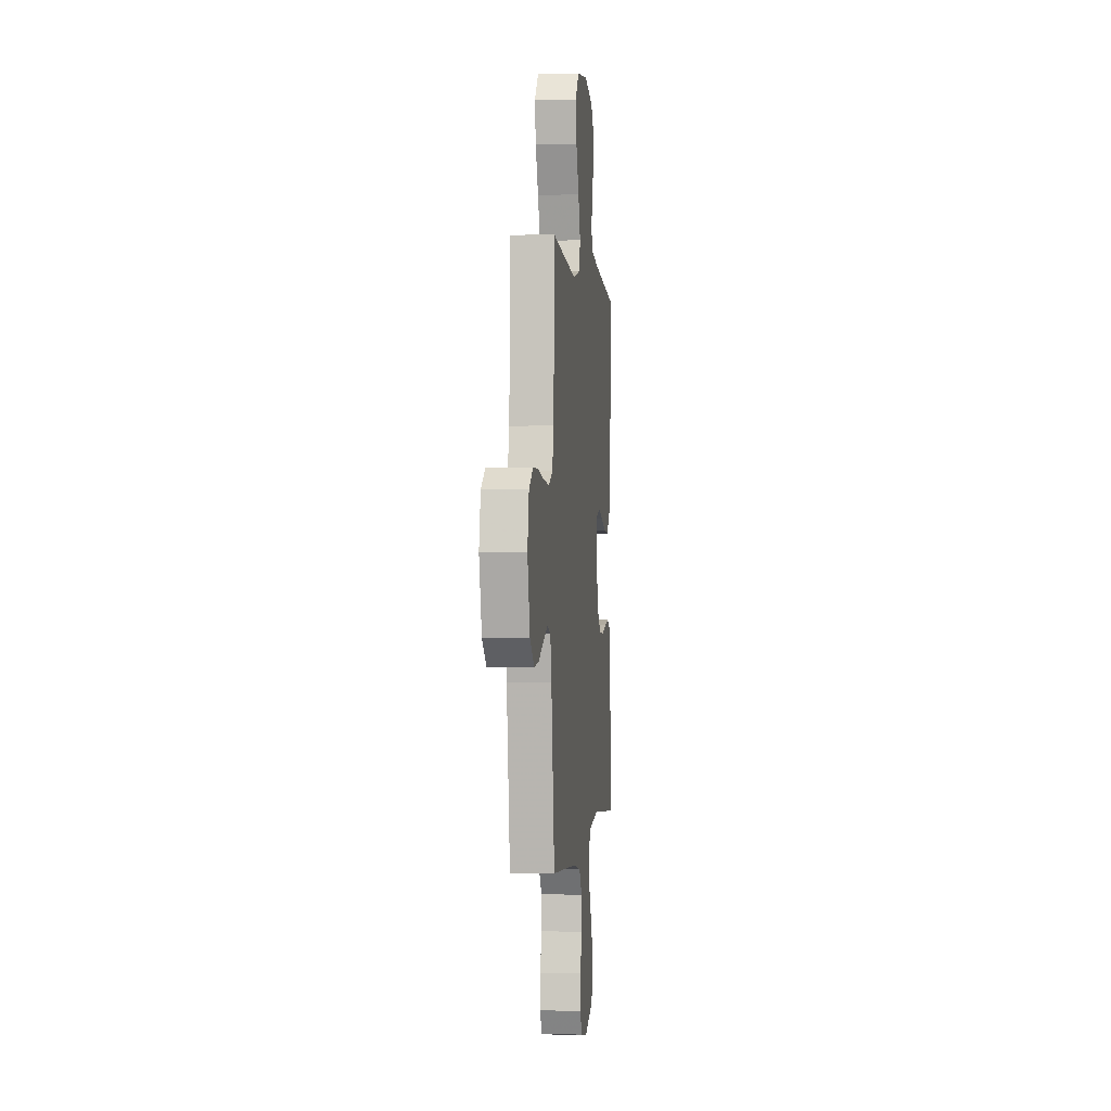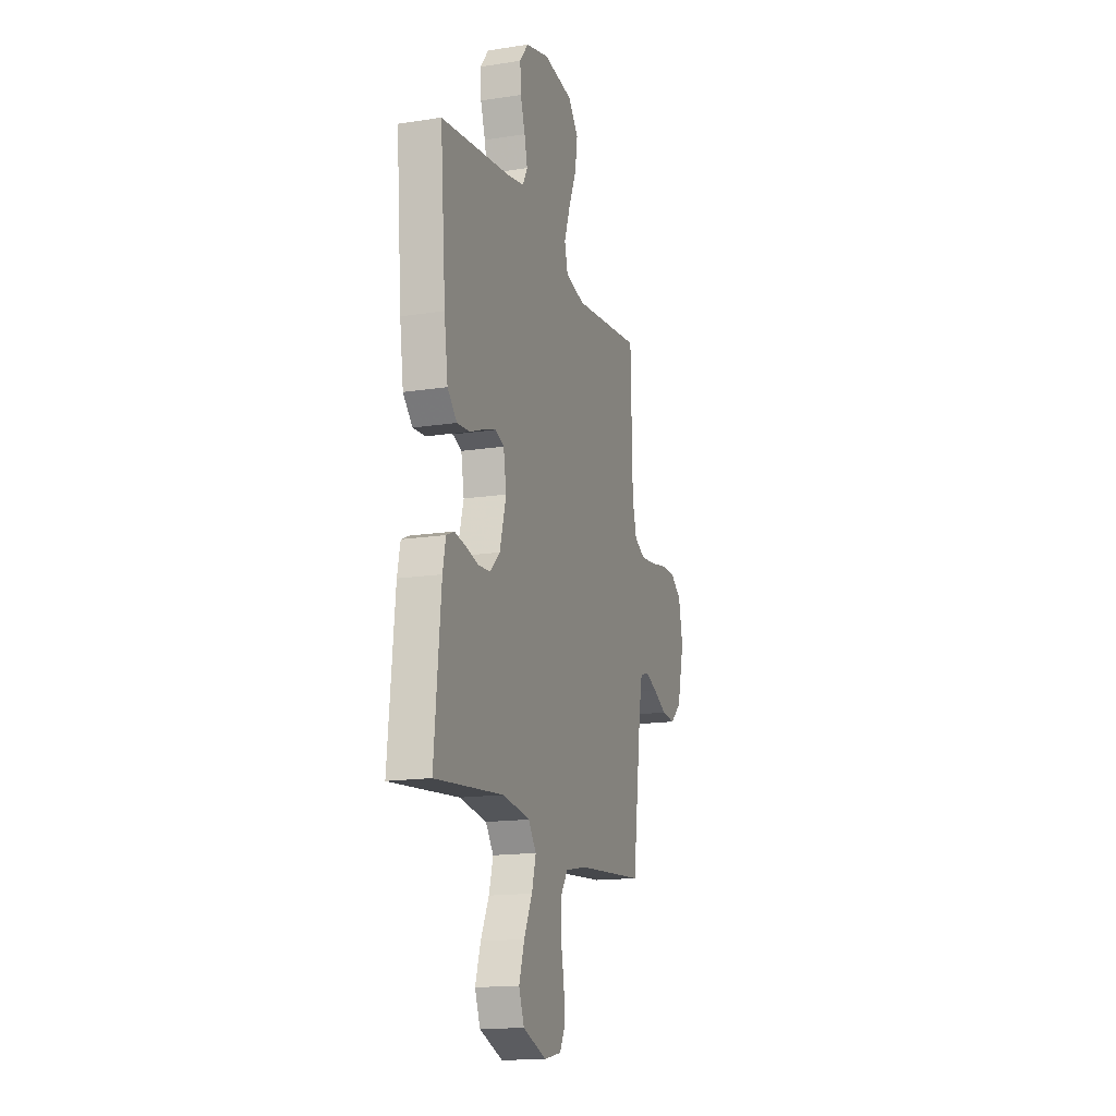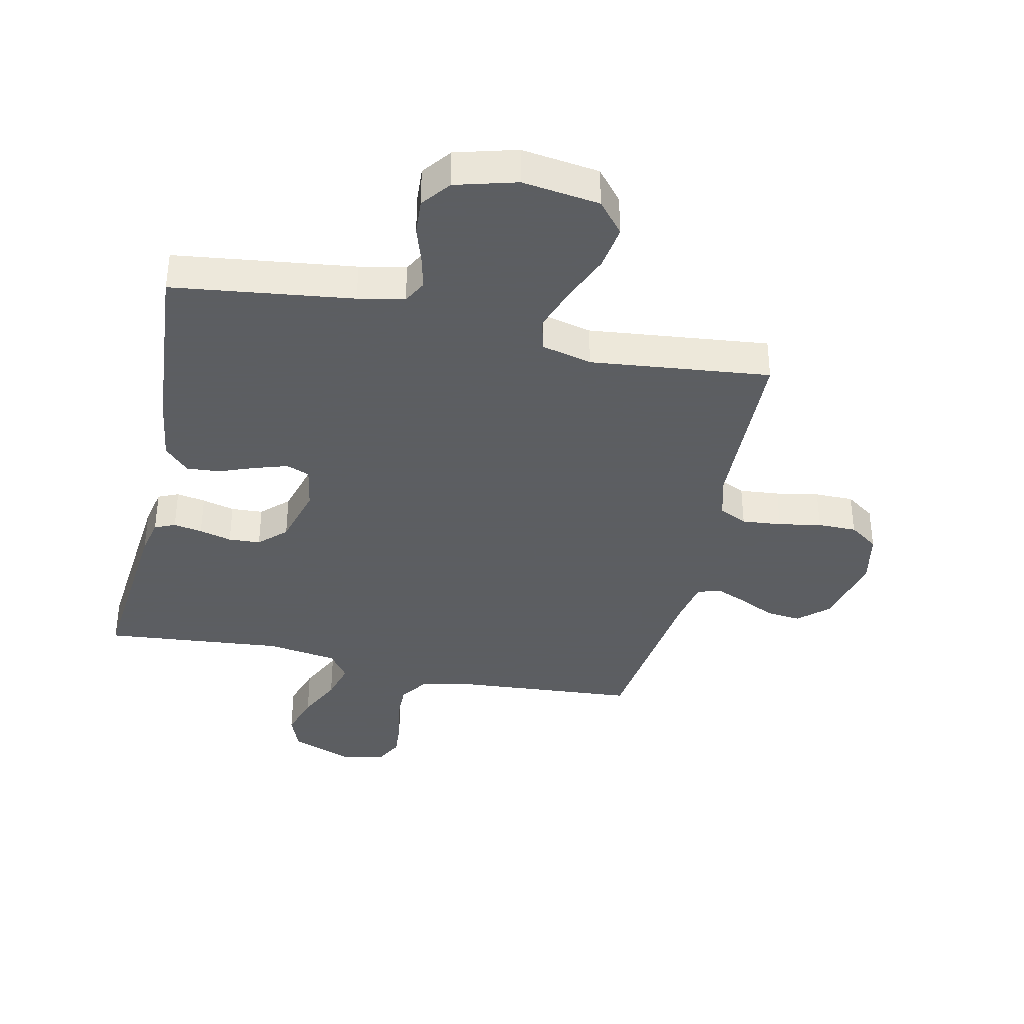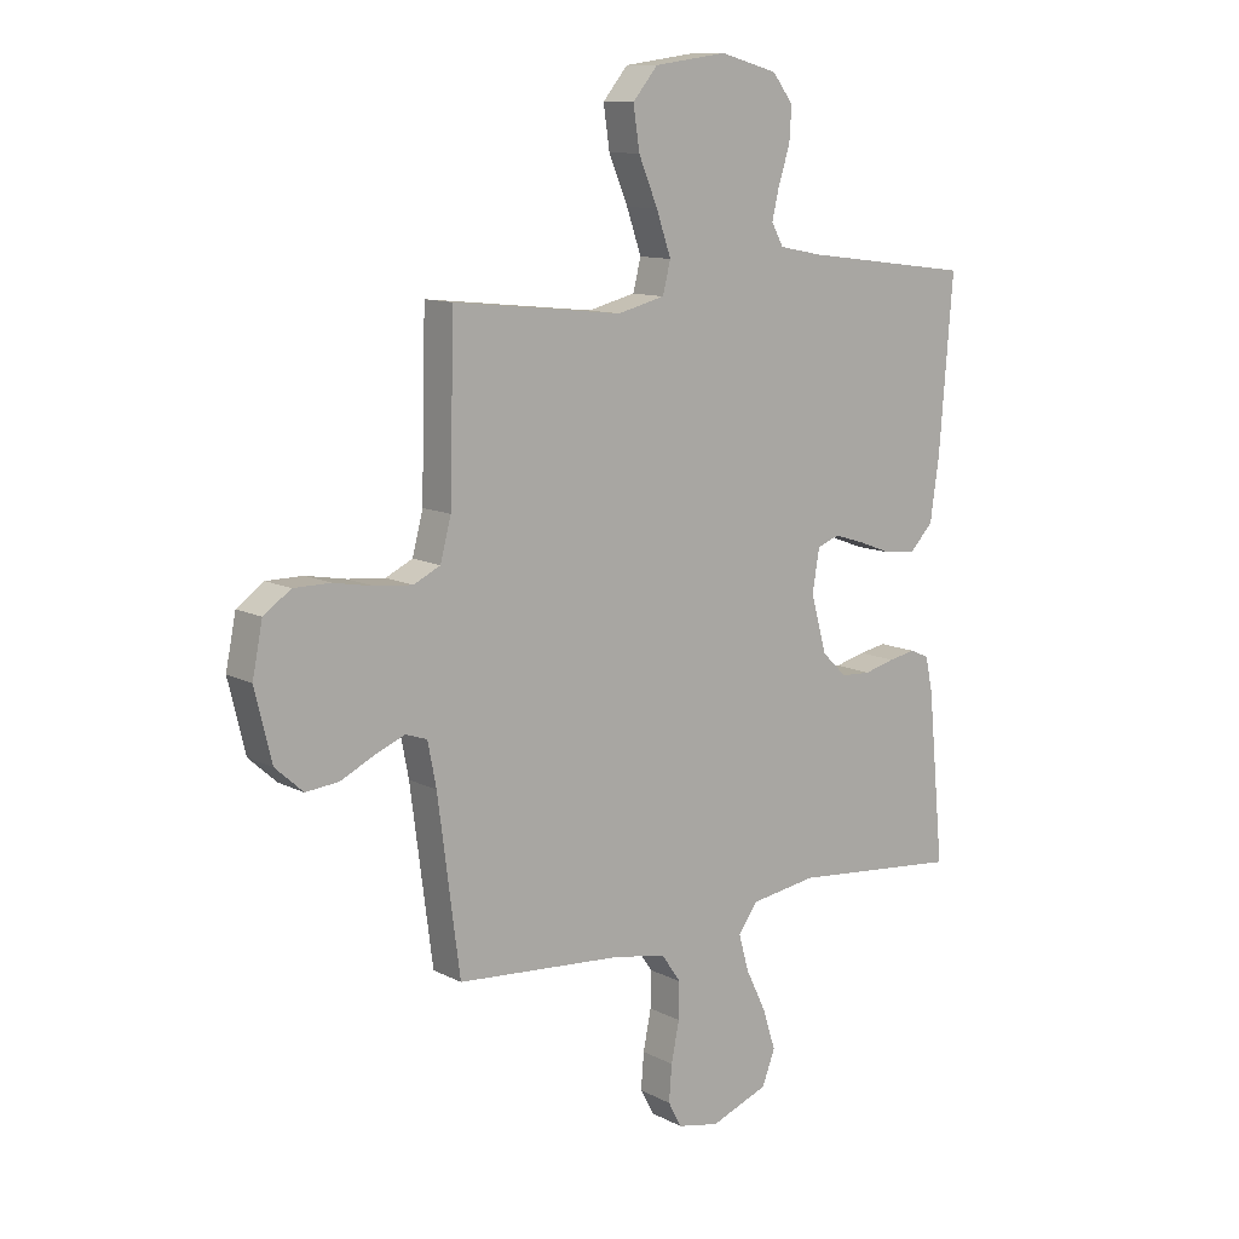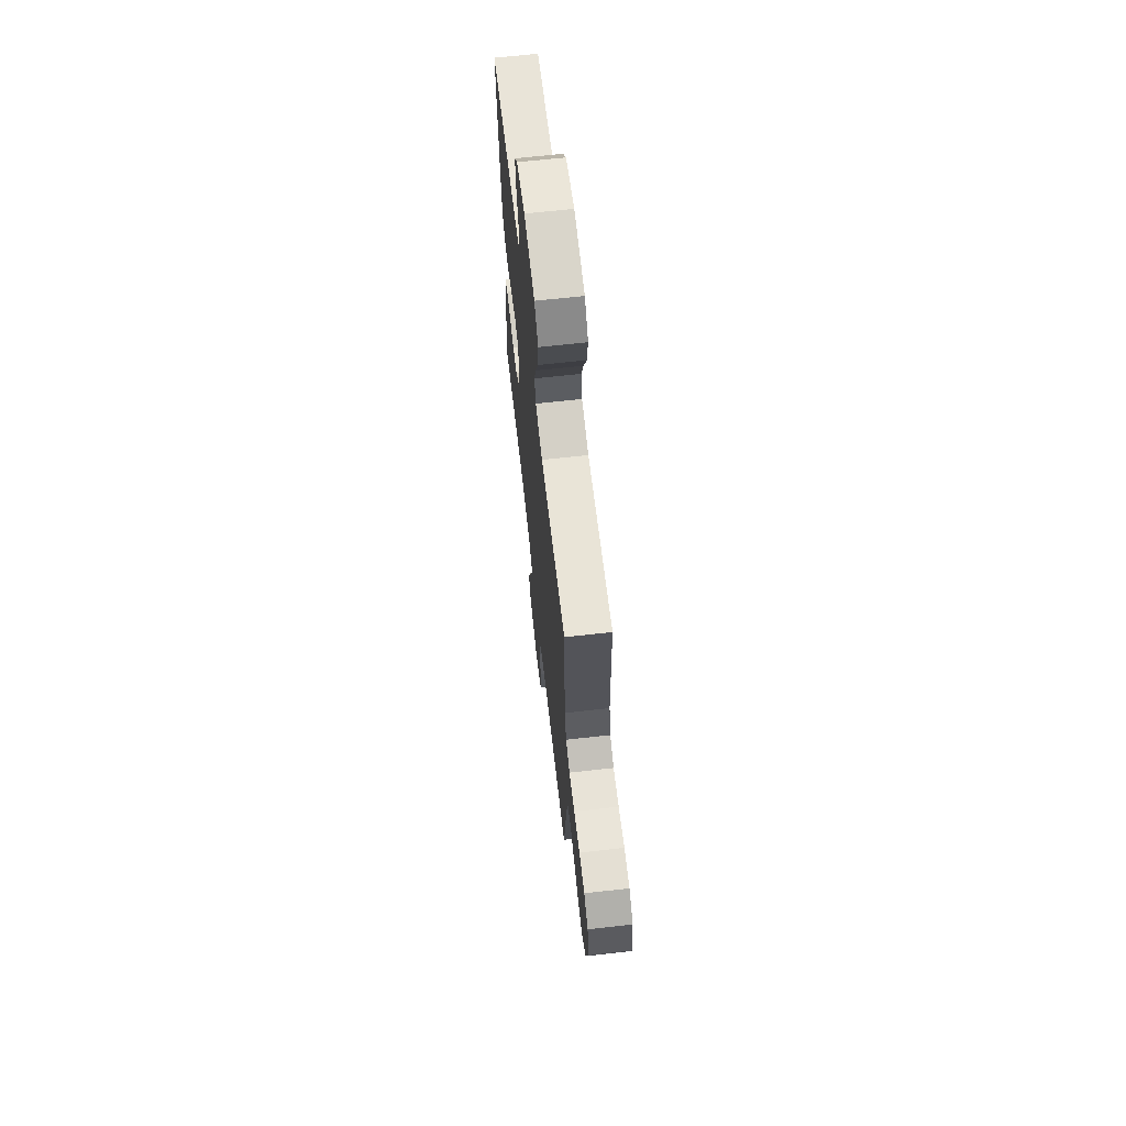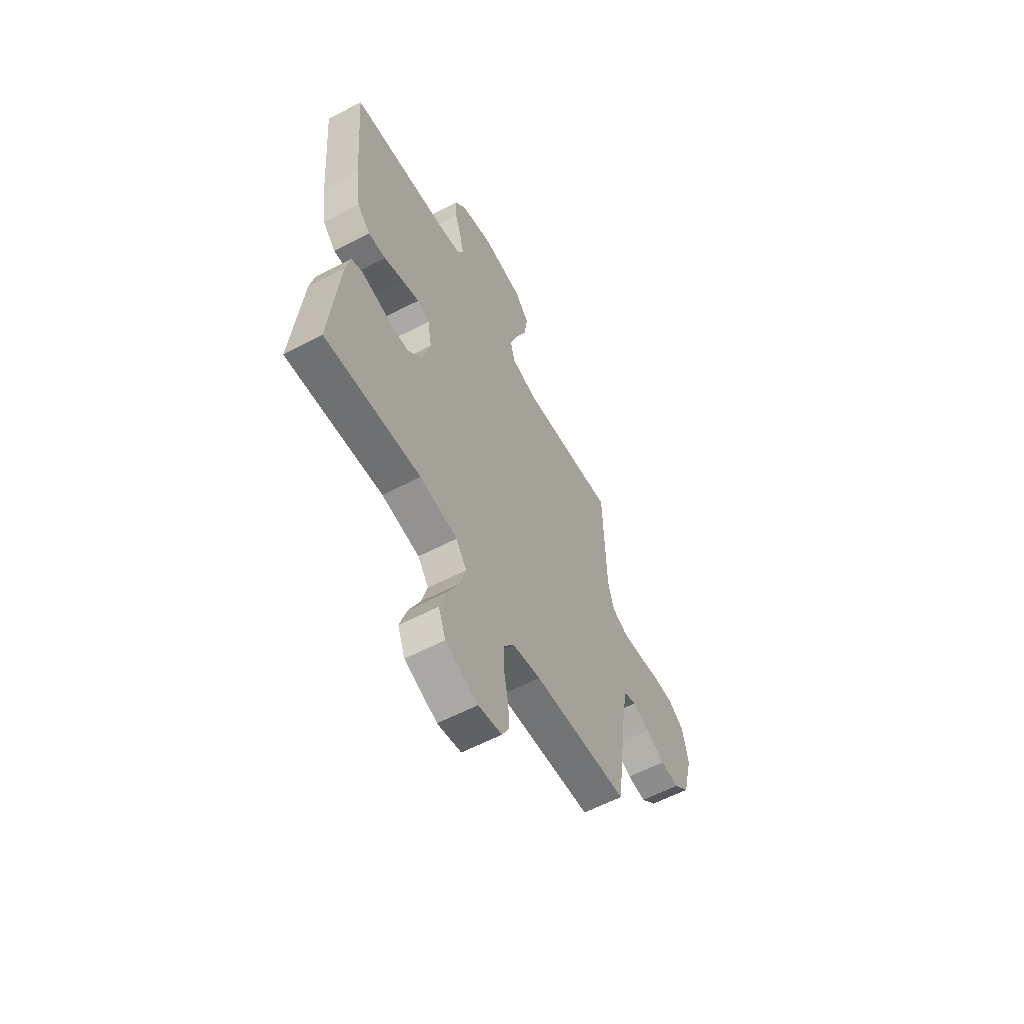
<metadata>
{"format":"obj","ext":"obj","renderer":"f3d","projection":"perspective","resolution":1024,"background":"white","views":[{"elev":-0.3,"azim":96.4,"up":"+Z"},{"elev":-15.7,"azim":-72.0,"up":"+Z"},{"elev":-37.4,"azim":-12.3,"up":"+Y"},{"elev":11.3,"azim":141.1,"up":"+Z"},{"elev":66.8,"azim":83.6,"up":"+Z"},{"elev":-59.4,"azim":-61.7,"up":"+Z"}]}
</metadata>
<code>
v 0.5 0.07 0.5
v 0.508 0.07 0.2
v 0.527 0.07 0.128
v 0.574 0.07 0.105
v 0.64 0.07 0.111
v 0.711 0.07 0.124
v 0.776 0.07 0.124
v 0.824 0.07 0.09
v 0.842 0.07 0
v 0.812 0.07 -0.123
v 0.763 0.07 -0.167
v 0.705 0.07 -0.161
v 0.645 0.07 -0.132
v 0.592 0.07 -0.11
v 0.554 0.07 -0.123
v 0.539 0.07 -0.2
v 0.5 0.07 -0.5
v 0.2 0.07 -0.523
v 0.111 0.07 -0.541
v 0.078 0.07 -0.589
v 0.079 0.07 -0.653
v 0.093 0.07 -0.723
v 0.098 0.07 -0.787
v 0.074 0.07 -0.832
v 0 0.07 -0.847
v -0.102 0.07 -0.808
v -0.125 0.07 -0.748
v -0.102 0.07 -0.676
v -0.066 0.07 -0.602
v -0.048 0.07 -0.537
v -0.082 0.07 -0.49
v -0.2 0.07 -0.472
v -0.5 0.07 -0.5
v -0.471 0.07 -0.2
v -0.458 0.07 -0.138
v -0.424 0.07 -0.123
v -0.376 0.07 -0.132
v -0.322 0.07 -0.146
v -0.269 0.07 -0.143
v -0.225 0.07 -0.101
v -0.197 0.07 0
v -0.21 0.07 0.074
v -0.249 0.07 0.089
v -0.303 0.07 0.072
v -0.364 0.07 0.049
v -0.419 0.07 0.045
v -0.46 0.07 0.087
v -0.476 0.07 0.2
v -0.5 0.07 0.5
v -0.2 0.07 0.538
v -0.123 0.07 0.553
v -0.102 0.07 0.592
v -0.115 0.07 0.647
v -0.135 0.07 0.709
v -0.139 0.07 0.769
v -0.102 0.07 0.817
v 0 0.07 0.845
v 0.129 0.07 0.827
v 0.173 0.07 0.774
v 0.162 0.07 0.7
v 0.128 0.07 0.619
v 0.102 0.07 0.544
v 0.116 0.07 0.489
v 0.2 0.07 0.468
v 0.5 0 0.5
v 0.508 0 0.2
v 0.527 0 0.128
v 0.574 0 0.105
v 0.64 0 0.111
v 0.711 0 0.124
v 0.776 0 0.124
v 0.824 0 0.09
v 0.842 0 0
v 0.812 0 -0.123
v 0.763 0 -0.167
v 0.705 0 -0.161
v 0.645 0 -0.132
v 0.592 0 -0.11
v 0.554 0 -0.123
v 0.539 0 -0.2
v 0.5 0 -0.5
v 0.2 0 -0.523
v 0.111 0 -0.541
v 0.078 0 -0.589
v 0.079 0 -0.653
v 0.093 0 -0.723
v 0.098 0 -0.787
v 0.074 0 -0.832
v 0 0 -0.847
v -0.102 0 -0.808
v -0.125 0 -0.748
v -0.102 0 -0.676
v -0.066 0 -0.602
v -0.048 0 -0.537
v -0.082 0 -0.49
v -0.2 0 -0.472
v -0.5 0 -0.5
v -0.471 0 -0.2
v -0.458 0 -0.138
v -0.424 0 -0.123
v -0.376 0 -0.132
v -0.322 0 -0.146
v -0.269 0 -0.143
v -0.225 0 -0.101
v -0.197 0 0
v -0.21 0 0.074
v -0.249 0 0.089
v -0.303 0 0.072
v -0.364 0 0.049
v -0.419 0 0.045
v -0.46 0 0.087
v -0.476 0 0.2
v -0.5 0 0.5
v -0.2 0 0.538
v -0.123 0 0.553
v -0.102 0 0.592
v -0.115 0 0.647
v -0.135 0 0.709
v -0.139 0 0.769
v -0.102 0 0.817
v 0 0 0.845
v 0.129 0 0.827
v 0.173 0 0.774
v 0.162 0 0.7
v 0.128 0 0.619
v 0.102 0 0.544
v 0.116 0 0.489
v 0.2 0 0.468
f 58 59 60 61
f 58 61 62
f 57 58 62
f 56 57 62 63
f 53 54 55 56
f 52 53 56 63
f 47 48 49 50
f 47 50 51
f 44 45 46 47
f 43 44 47 51
f 42 43 51 52
f 35 36 37 38
f 33 34 35 38
f 32 33 38 39
f 31 32 39 40
f 26 27 28 29
f 26 29 30
f 25 26 30
f 24 25 30
f 21 22 23 24
f 20 21 24 30
f 19 20 30 31
f 16 17 18
f 15 16 18 19
f 10 11 12 13
f 10 13 14
f 9 10 14
f 8 9 14 15
f 5 6 7 8
f 4 5 8 15
f 64 1 2
f 63 64 2 3
f 41 42 52 63
f 40 41 63 3
f 15 19 31 40
f 3 4 15 40
f 125 124 123 122
f 126 125 122
f 126 122 121
f 127 126 121 120
f 120 119 118 117
f 127 120 117 116
f 114 113 112 111
f 115 114 111
f 111 110 109 108
f 115 111 108 107
f 116 115 107 106
f 102 101 100 99
f 102 99 98 97
f 103 102 97 96
f 104 103 96 95
f 93 92 91 90
f 94 93 90
f 94 90 89
f 94 89 88
f 88 87 86 85
f 94 88 85 84
f 95 94 84 83
f 82 81 80
f 83 82 80 79
f 77 76 75 74
f 78 77 74
f 78 74 73
f 79 78 73 72
f 72 71 70 69
f 79 72 69 68
f 66 65 128
f 67 66 128 127
f 127 116 106 105
f 67 127 105 104
f 104 95 83 79
f 104 79 68 67
f 1 65 66 2
f 2 66 67 3
f 3 67 68 4
f 4 68 69 5
f 5 69 70 6
f 6 70 71 7
f 7 71 72 8
f 8 72 73 9
f 9 73 74 10
f 10 74 75 11
f 11 75 76 12
f 12 76 77 13
f 13 77 78 14
f 14 78 79 15
f 15 79 80 16
f 16 80 81 17
f 17 81 82 18
f 18 82 83 19
f 19 83 84 20
f 20 84 85 21
f 21 85 86 22
f 22 86 87 23
f 23 87 88 24
f 24 88 89 25
f 25 89 90 26
f 26 90 91 27
f 27 91 92 28
f 28 92 93 29
f 29 93 94 30
f 30 94 95 31
f 31 95 96 32
f 32 96 97 33
f 33 97 98 34
f 34 98 99 35
f 35 99 100 36
f 36 100 101 37
f 37 101 102 38
f 38 102 103 39
f 39 103 104 40
f 40 104 105 41
f 41 105 106 42
f 42 106 107 43
f 43 107 108 44
f 44 108 109 45
f 45 109 110 46
f 46 110 111 47
f 47 111 112 48
f 48 112 113 49
f 49 113 114 50
f 50 114 115 51
f 51 115 116 52
f 52 116 117 53
f 53 117 118 54
f 54 118 119 55
f 55 119 120 56
f 56 120 121 57
f 57 121 122 58
f 58 122 123 59
f 59 123 124 60
f 60 124 125 61
f 61 125 126 62
f 62 126 127 63
f 63 127 128 64
f 64 128 65 1

</code>
